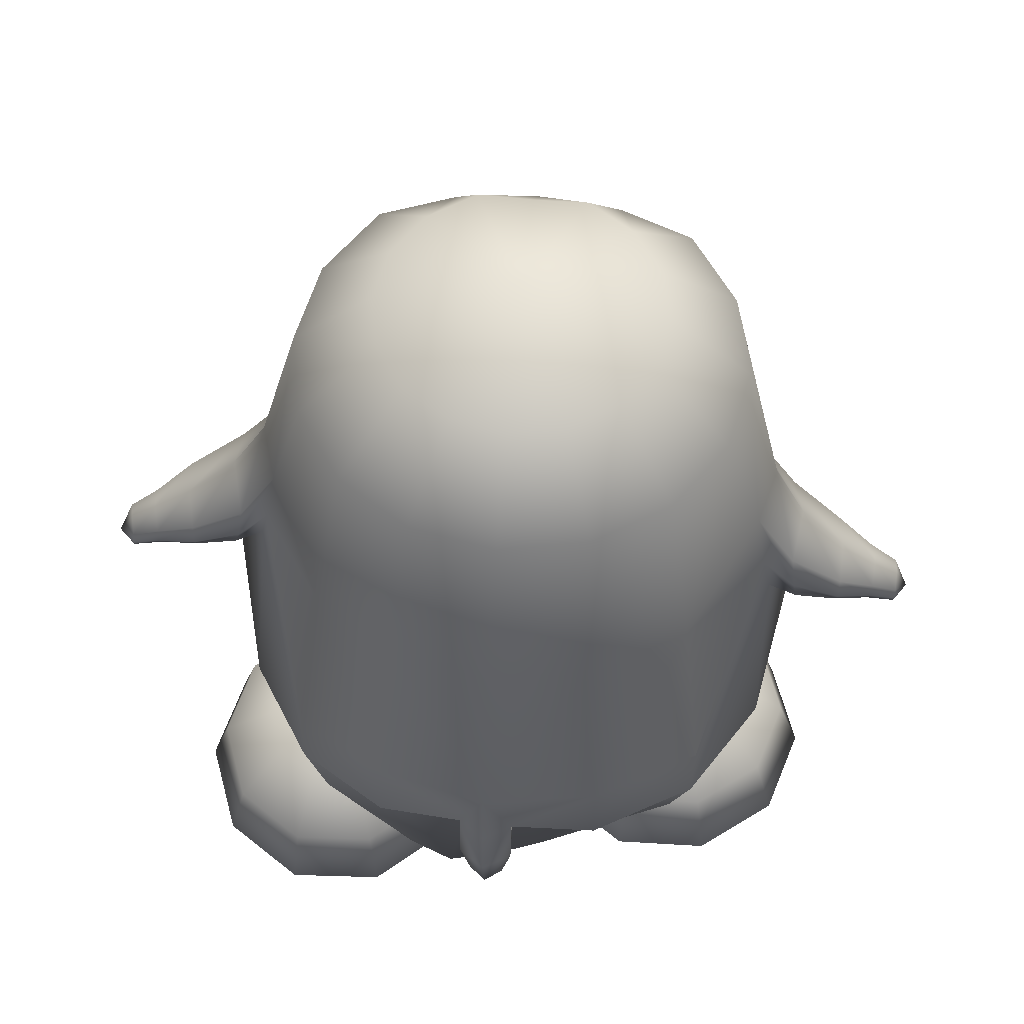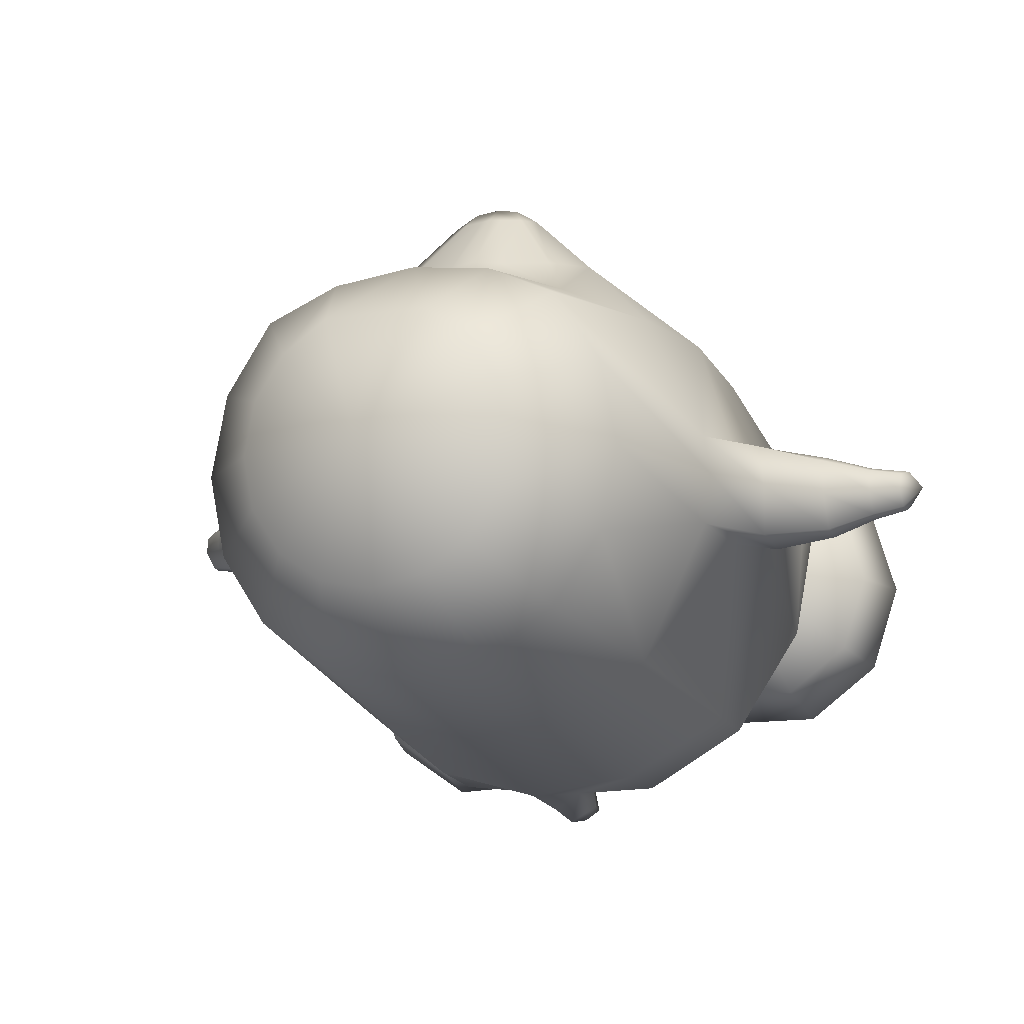
<metadata>
{"format":"obj","ext":"obj","renderer":"f3d","projection":"perspective","resolution":1024,"background":"white","views":[{"elev":59.0,"azim":-174.8,"up":"+Y"},{"elev":-10.8,"azim":-157.6,"up":"+Z"}]}
</metadata>
<code>
o tux
v -0.01442 0.6799 0.5441
v -0.2093 0.6839 0.5176
v 0.1838 0.6878 0.5175
v -0.3754 0.6995 0.4391
v 0.3512 0.7053 0.4387
v -0.4862 0.6995 0.2712
v 0.4634 0.7054 0.2705
v -0.525 0.699 0.07419
v 0.5032 0.7039 0.07345
v -0.485 0.6995 -0.122
v 0.4649 0.7024 -0.1214
v -0.3714 0.7021 -0.2875
v 0.3556 0.7023 -0.2851
v -0.2018 0.7054 -0.3966
v 0.1916 0.7043 -0.3943
v -0.00376 0.7064 -0.4335
v -0.01096 0.8694 0.384
v -0.1361 0.8786 0.3799
v 0.1145 0.8793 0.38
v -0.2417 0.8788 0.308
v 0.2215 0.8798 0.3079
v -0.3123 0.879 0.2012
v 0.293 0.8799 0.2009
v -0.3373 0.879 0.07588
v 0.3179 0.8799 0.07554
v -0.3123 0.8791 -0.04931
v 0.293 0.8798 -0.04962
v -0.2409 0.8795 -0.1552
v 0.2223 0.8798 -0.1553
v -0.1336 0.8804 -0.225
v 0.117 0.8803 -0.2247
v -0.008011 0.8806 -0.2494
v -0.008865 0.9769 0.07706
v 0.01489 0.2924 -0.5313
v -0.2222 0.2898 -0.4933
v 0.2433 0.2826 -0.4768
v -0.4334 0.2637 -0.3603
v 0.4246 0.2642 -0.3471
v -0.5865 0.2545 -0.03692
v 0.5676 0.2753 -0.03725
v -0.6204 0.3094 0.06934
v 0.6003 0.3328 0.06759
v -0.5864 0.2544 0.1758
v 0.5696 0.2804 0.1746
v -0.4547 0.2831 0.4697
v 0.4375 0.3085 0.4695
v -0.2567 0.3483 0.5535
v 0.235 0.3604 0.5536
v -0.01448 0.3807 0.5854
v -0.1335 -0.1979 0.622
v -0.3246 -0.281 0.572
v 0.06636 -0.09752 0.5713
v -0.4863 -0.3172 0.436
v 0.2719 -0.02891 0.4298
v -0.6352 -0.049 0.1736
v 0.6519 -0.004712 0.1826
v -0.6755 -0.126 0.08802
v 0.687 -0.09225 0.1032
v -0.6376 -0.06276 -0.02814
v 0.6249 -0.03671 -0.005145
v -0.4859 -0.171 -0.456
v 0.483 -0.1881 -0.4219
v -0.2513 -0.1439 -0.5994
v 0.2764 -0.1571 -0.572
v 0.01643 -0.1437 -0.6409
v 0.01393 -0.2982 -0.6669
v -0.2537 -0.3038 -0.6179
v 0.2722 -0.3185 -0.5985
v -0.4846 -0.3258 -0.4745
v 0.4832 -0.3465 -0.4568
v -0.6367 -0.354 -0.226
v 0.6292 -0.3536 -0.2253
v -0.6789 -0.373 0.03529
v 0.6685 -0.2901 0.01976
v -0.5849 -0.4225 0.2406
v 0.5273 -0.1822 0.2169
v -0.4333 -0.4553 0.4055
v 0.2828 -0.1207 0.391
v -0.2732 -0.3931 0.5401
v 0.09149 -0.1891 0.5247
v -0.0949 -0.2928 0.5819
v -0.03688 -0.3884 0.4786
v -0.1985 -0.4839 0.4459
v 0.1252 -0.2943 0.4228
v -0.3485 -0.5494 0.3334
v 0.2976 -0.25 0.3052
v -0.5037 -0.5432 0.1811
v 0.4899 -0.3269 0.1353
v -0.5852 -0.5219 -0.02091
v 0.5811 -0.4196 -0.06604
v -0.5682 -0.4985 -0.2439
v 0.5625 -0.4971 -0.2746
v -0.4369 -0.4814 -0.4501
v 0.4309 -0.5033 -0.4639
v -0.2332 -0.4103 -0.5337
v 0.2371 -0.4279 -0.5337
v 0.005125 -0.4155 -0.5536
v 0.007783 -0.8434 -0.1832
v -0.000366 -0.79 -0.4917
v -0.121 -0.7852 -0.4503
v 0.1182 -0.7985 -0.515
v -0.2242 -0.7839 -0.3793
v 0.223 -0.7964 -0.4747
v -0.2902 -0.7846 -0.2801
v 0.2964 -0.7867 -0.4285
v -0.3144 -0.7847 -0.1579
v 0.3255 -0.7682 -0.3205
v -0.2863 -0.7828 -0.0345
v 0.3053 -0.746 -0.1814
v -0.1958 -0.7628 0.06366
v 0.2374 -0.7006 -0.03757
v -0.086 -0.7359 0.1233
v 0.1413 -0.6925 0.07652
v 0.0281 -0.7149 0.1328
v -0.05239 0.01235 0.6243
v -0.3073 -0.0131 0.5697
v 0.1794 0.05617 0.5707
v -0.4947 -0.006424 0.4677
v 0.3819 0.1059 0.4718
v -0.2551 0.1344 0.6379
v 0.2011 0.1686 0.6378
v -0.1968 0.04887 0.6236
v 0.1156 0.08136 0.6234
v -0.2743 0.1925 0.6483
v 0.2493 0.2197 0.6485
v -0.1913 0.2586 0.6521
v 0.1736 0.2765 0.6525
v -0.07492 0.2993 0.653
v 0.05318 0.3066 0.6531
v -0.01205 0.3225 0.6563
v -0.03767 0.04101 0.627
v -0.05178 -0.3028 -0.6259
v 0.07478 -0.306 -0.6194
v -0.04612 -0.4106 -0.5385
v 0.05379 -0.4139 -0.5348
v -0.05124 -0.4091 -0.5849
v 0.06477 -0.412 -0.579
v -0.05293 -0.4201 -0.6527
v 0.07286 -0.4232 -0.6462
v 0.00759 -0.425 -0.605
v 0.01238 -0.4154 -0.6934
v 0.009392 -0.5144 -0.6831
v 0.006384 -0.5204 -0.6276
v -0.03135 -0.5072 -0.6579
v 0.04763 -0.5092 -0.6538
v -0.02993 -0.487 -0.6158
v 0.04291 -0.4888 -0.6121
v 0.00752 -0.5312 -0.6549
v -0.6084 0.0943 0.1904
v 0.6036 0.1266 0.1928
v -0.6104 0.1103 -0.0642
v 0.5936 0.1335 -0.057
v -0.6835 0.08558 -0.04207
v 0.6608 0.1087 -0.0445
v -0.6999 0.1386 0.06742
v 0.6867 0.1697 0.06477
v -0.6794 0.09985 0.1739
v 0.6795 0.1402 0.1663
v -0.7031 -0.1006 0.1746
v 0.7293 -0.05981 0.1818
v -0.7409 -0.1686 0.09636
v 0.7568 -0.1311 0.1007
v -0.7098 -0.1232 -0.01745
v 0.7006 -0.09282 -0.005999
v -0.6879 0.007436 0.1844
v 0.7046 0.04897 0.1867
v -0.6939 0.01047 -0.06759
v 0.6708 0.03553 -0.0608
v -0.8111 0.004693 0.06414
v 0.8082 0.0434 0.04961
v -0.8111 -0.04082 -0.01629
v 0.7952 -0.00579 -0.02881
v -0.804 -0.01645 0.1517
v 0.8196 0.02666 0.1366
v -0.804 -0.2103 0.1032
v 0.8223 -0.1696 0.09556
v -0.7967 -0.1583 0.1662
v 0.825 -0.1151 0.157
v -0.8043 -0.1808 0.01439
v 0.8028 -0.1441 0.007616
v -0.8 -0.08548 0.1717
v 0.8248 -0.04122 0.1591
v -0.8113 -0.09341 -0.02836
v 0.7959 -0.05846 -0.03858
v -0.9021 -0.09641 0.08172
v 0.9073 -0.052 0.05048
v -0.901 -0.1321 0.03072
v 0.8978 -0.08991 0.002036
v -0.8955 -0.1141 0.1394
v 0.9136 -0.06735 0.1089
v -0.8953 -0.214 0.1496
v 0.9212 -0.1666 0.1222
v -0.8989 -0.2532 0.1105
v 0.9191 -0.2073 0.08458
v -0.899 -0.2293 0.05241
v 0.906 -0.1861 0.02691
v -0.8944 -0.1635 0.1525
v 0.918 -0.1162 0.1235
v -0.9016 -0.171 0.02546
v 0.8996 -0.129 -0.001937
v -0.9645 -0.1877 0.05587
v 0.9682 -0.1411 0.01542
v -0.964 -0.1568 0.09328
v 0.9736 -0.1086 0.05107
v -0.9635 -0.1767 0.1376
v 0.9833 -0.1266 0.09514
v -0.9675 -0.2605 0.1476
v 0.9941 -0.2095 0.1069
v -0.9644 -0.2839 0.1164
v 0.9861 -0.2344 0.07785
v -0.9678 -0.2686 0.07324
v 0.9797 -0.2209 0.03445
v -0.9725 -0.2254 0.1504
v 0.9975 -0.1741 0.1075
v -0.9672 -0.2202 0.05144
v 0.9719 -0.1737 0.01161
v -0.9998 -0.256 0.1138
v 1.018 -0.2049 0.06707
v -0.6941 -0.2392 0.0714
v 0.7026 -0.2008 0.06821
v -0.4165 -0.5809 -0.02313
v 0.4402 -0.5544 -0.2215
v -0.2426 -0.6252 -0.02927
v 0.2638 -0.5922 -0.2122
v -0.1172 -0.7429 -0.03876
v 0.1358 -0.7058 -0.1989
v -0.07615 -0.8959 -0.05204
v 0.08941 -0.8575 -0.1912
v -0.1248 -0.9271 -0.05452
v 0.1368 -0.8905 -0.1931
v -0.2548 -0.9348 -0.05514
v 0.266 -0.9033 -0.2013
v -0.2893 -0.9237 -0.1629
v 0.2933 -0.9059 -0.3113
v -0.1844 -0.9088 -0.2409
v 0.1843 -0.8963 -0.3837
v -0.145 -0.875 -0.2673
v 0.1442 -0.8645 -0.4113
v -0.1768 -0.7253 -0.2253
v 0.1834 -0.7126 -0.3896
v -0.2786 -0.6134 -0.14
v 0.2913 -0.5957 -0.3275
v -0.365 -0.6089 -0.2022
v 0.3759 -0.6011 -0.3924
v -0.3304 -0.7099 -0.3396
v 0.3293 -0.7159 -0.5143
v -0.3225 -0.8565 -0.3995
v 0.3126 -0.8678 -0.556
v -0.3383 -0.8925 -0.3556
v 0.3301 -0.8991 -0.5093
v -0.378 -0.914 -0.2286
v 0.3774 -0.9074 -0.3838
v -0.4869 -0.9094 -0.2274
v 0.4863 -0.907 -0.3902
v -0.5273 -0.8841 -0.3539
v 0.5186 -0.8979 -0.5211
v -0.5408 -0.8465 -0.3977
v 0.5302 -0.8661 -0.5698
v -0.5193 -0.7012 -0.3376
v 0.5176 -0.714 -0.5257
v -0.4736 -0.6041 -0.2003
v 0.4848 -0.6003 -0.3979
v -0.5612 -0.6063 -0.1324
v 0.5767 -0.5983 -0.336
v -0.671 -0.7048 -0.2201
v 0.677 -0.7105 -0.4187
v -0.716 -0.8509 -0.262
v 0.7142 -0.8621 -0.4462
v -0.679 -0.888 -0.2364
v 0.6779 -0.8945 -0.4141
v -0.5745 -0.9116 -0.1595
v 0.5783 -0.905 -0.3284
v -0.6073 -0.9198 -0.05103
v 0.6183 -0.9021 -0.222
v -0.7358 -0.9022 -0.04845
v 0.7471 -0.8895 -0.2299
v -0.7816 -0.8674 -0.04498
v 0.7942 -0.8564 -0.2335
v -0.7279 -0.719 -0.03216
v 0.7462 -0.7055 -0.2345
v -0.594 -0.6145 -0.02387
v 0.6167 -0.5954 -0.2297
v -0.5595 -0.6256 0.08384
v 0.5894 -0.5928 -0.1194
v -0.6681 -0.7382 0.1544
v 0.6989 -0.701 -0.04346
v -0.7126 -0.8895 0.1704
v 0.7396 -0.8511 -0.01289
v -0.6761 -0.9214 0.1381
v 0.6998 -0.885 -0.03886
v -0.5728 -0.9309 0.05668
v 0.591 -0.8995 -0.1117
v -0.4315 -0.9377 -0.05401
v 0.4422 -0.9132 -0.2114
v -0.4842 -0.9406 0.1225
v 0.5068 -0.8981 -0.03963
v -0.5225 -0.9382 0.2521
v 0.5541 -0.8826 0.08604
v -0.5353 -0.909 0.302
v 0.5713 -0.8484 0.1313
v -0.5145 -0.7551 0.2684
v 0.5532 -0.6986 0.08144
v -0.4709 -0.6353 0.1496
v 0.5053 -0.5914 -0.04729
v -0.3622 -0.6387 0.1481
v 0.3962 -0.5902 -0.04146
v -0.3258 -0.7631 0.2662
v 0.3646 -0.6993 0.09249
v -0.3174 -0.9182 0.2995
v 0.3535 -0.8492 0.1441
v -0.3338 -0.9462 0.2499
v 0.3655 -0.8833 0.09709
v -0.3752 -0.9452 0.1212
v 0.3979 -0.8985 -0.03325
v -0.2876 -0.943 0.05336
v 0.3059 -0.9005 -0.09504
v -0.182 -0.9423 0.1324
v 0.2062 -0.8866 -0.009862
v -0.1421 -0.9134 0.164
v 0.1695 -0.8526 0.02067
v -0.1741 -0.7575 0.1489
v 0.205 -0.7007 -0.01466
v -0.2748 -0.6351 0.07998
v 0.304 -0.5907 -0.1041
v -0.09772 0.1229 0.8013
v -0.06698 0.09102 0.8001
v 0.09581 0.1342 0.8015
v 0.06897 0.09893 0.8003
v -0.1109 0.142 0.8018
v 0.1067 0.1546 0.8021
v -0.07873 0.1688 0.8024
v 0.07162 0.1775 0.8026
v -0.03084 0.1869 0.8028
v 0.02194 0.19 0.8028
v -0.004917 0.1965 0.8041
v 0.001561 0.08523 0.8019
v -0.001678 0.14 0.8457
v -0.05627 0.1407 0.8366
v 0.05249 0.147 0.8368
f 33 18 17
f 17 19 33
f 33 20 18
f 19 21 33
f 33 22 20
f 21 23 33
f 33 24 22
f 23 25 33
f 33 26 24
f 25 27 33
f 33 28 26
f 27 29 33
f 33 30 28
f 29 31 33
f 33 32 30
f 31 32 33
f 1 17 18
f 1 18 2
f 1 3 19
f 1 19 17
f 2 18 20
f 2 20 4
f 21 19 3
f 21 3 5
f 4 20 22
f 4 22 6
f 23 21 5
f 23 5 7
f 6 22 24
f 6 24 8
f 25 23 7
f 25 7 9
f 8 24 26
f 8 26 10
f 27 25 9
f 27 9 11
f 10 26 28
f 10 28 12
f 29 27 11
f 29 11 13
f 12 28 30
f 12 30 14
f 31 29 13
f 31 13 15
f 14 30 32
f 14 32 16
f 32 31 15
f 32 15 16
f 14 16 34
f 14 34 35
f 34 16 15
f 34 15 36
f 12 14 35
f 12 35 37
f 36 15 13
f 36 13 38
f 10 12 37
f 10 37 39
f 38 13 11
f 38 11 40
f 8 10 39
f 8 39 41
f 40 11 9
f 40 9 42
f 6 8 41
f 6 41 43
f 42 9 7
f 42 7 44
f 4 6 43
f 4 43 45
f 44 7 5
f 44 5 46
f 2 4 45
f 2 45 47
f 46 5 3
f 46 3 48
f 1 2 47
f 1 47 49
f 1 49 48
f 1 48 3
f 37 35 63
f 37 63 61
f 64 36 38
f 64 38 62
f 35 34 65
f 35 65 63
f 65 34 36
f 65 36 64
f 61 63 67
f 61 67 69
f 68 64 62
f 68 62 70
f 59 61 69
f 59 69 71
f 70 62 60
f 70 60 72
f 53 55 75
f 53 75 77
f 76 56 54
f 76 54 78
f 51 53 77
f 51 77 79
f 78 54 52
f 78 52 80
f 50 51 79
f 50 79 81
f 80 52 50
f 80 50 81
f 81 79 83
f 81 83 82
f 84 80 81
f 84 81 82
f 79 77 85
f 79 85 83
f 86 78 80
f 86 80 84
f 77 75 87
f 77 87 85
f 88 76 78
f 88 78 86
f 75 73 89
f 75 89 87
f 90 74 76
f 90 76 88
f 73 71 91
f 73 91 89
f 92 72 74
f 92 74 90
f 71 69 93
f 71 93 91
f 94 70 72
f 94 72 92
f 69 67 95
f 69 95 93
f 96 68 70
f 96 70 94
f 93 95 100
f 93 100 102
f 101 96 94
f 101 94 103
f 91 93 102
f 91 102 104
f 103 94 92
f 103 92 105
f 89 91 104
f 89 104 106
f 105 92 90
f 105 90 107
f 87 89 106
f 87 106 108
f 107 90 88
f 107 88 109
f 85 87 108
f 85 108 110
f 109 88 86
f 109 86 111
f 83 85 110
f 83 110 112
f 111 86 84
f 111 84 113
f 82 83 112
f 82 112 114
f 113 84 82
f 113 82 114
f 98 114 112
f 113 114 98
f 98 112 110
f 111 113 98
f 98 110 108
f 109 111 98
f 98 108 106
f 107 109 98
f 98 106 104
f 105 107 98
f 98 104 102
f 103 105 98
f 98 102 100
f 101 103 98
f 98 100 99
f 99 101 98
f 116 51 50
f 116 50 115
f 50 52 117
f 50 117 115
f 118 53 51
f 118 51 116
f 52 54 119
f 52 119 117
f 53 118 55
f 56 119 54
f 118 45 43
f 44 46 119
f 115 131 122
f 115 122 116
f 123 131 115
f 123 115 117
f 116 122 120
f 121 123 117
f 116 120 124
f 116 124 118
f 125 121 117
f 125 117 119
f 45 118 124
f 125 119 46
f 45 124 47
f 48 125 46
f 47 124 126
f 127 125 48
f 47 126 128
f 129 127 48
f 49 128 130
f 130 129 49
f 47 128 49
f 49 129 48
f 132 63 65
f 65 64 133
f 66 132 65
f 65 133 66
f 132 67 63
f 64 68 133
f 67 132 134
f 67 134 95
f 135 133 68
f 135 68 96
f 134 99 100
f 101 99 135
f 95 134 100
f 101 135 96
f 134 97 99
f 99 97 135
f 134 132 138
f 134 138 136
f 139 133 135
f 139 135 137
f 97 134 136
f 97 136 140
f 137 135 97
f 137 97 140
f 132 66 141
f 132 141 138
f 141 66 133
f 141 133 139
f 138 141 142
f 138 142 144
f 142 141 139
f 142 139 145
f 140 136 146
f 140 146 143
f 147 137 140
f 147 140 143
f 136 138 144
f 136 144 146
f 145 139 137
f 145 137 147
f 148 146 144
f 145 147 148
f 142 148 144
f 145 148 142
f 148 143 146
f 147 143 148
f 151 37 61
f 62 38 152
f 59 151 61
f 62 152 60
f 151 39 37
f 38 40 152
f 43 149 118
f 119 150 44
f 149 55 118
f 119 56 150
f 41 39 153
f 41 153 155
f 154 40 42
f 154 42 156
f 43 41 155
f 43 155 157
f 156 42 44
f 156 44 158
f 57 55 159
f 57 159 161
f 160 56 58
f 160 58 162
f 59 57 161
f 59 161 163
f 162 58 60
f 162 60 164
f 149 43 157
f 149 157 165
f 158 44 150
f 158 150 166
f 55 149 165
f 55 165 159
f 166 150 56
f 166 56 160
f 39 151 167
f 39 167 153
f 168 152 40
f 168 40 154
f 151 59 163
f 151 163 167
f 164 60 152
f 164 152 168
f 155 153 171
f 155 171 169
f 172 154 156
f 172 156 170
f 157 155 169
f 157 169 173
f 170 156 158
f 170 158 174
f 161 159 177
f 161 177 175
f 178 160 162
f 178 162 176
f 163 161 175
f 163 175 179
f 176 162 164
f 176 164 180
f 165 157 173
f 165 173 181
f 174 158 166
f 174 166 182
f 159 165 181
f 159 181 177
f 182 166 160
f 182 160 178
f 153 167 183
f 153 183 171
f 184 168 154
f 184 154 172
f 167 163 179
f 167 179 183
f 180 164 168
f 180 168 184
f 169 171 187
f 169 187 185
f 188 172 170
f 188 170 186
f 173 169 185
f 173 185 189
f 186 170 174
f 186 174 190
f 175 177 191
f 175 191 193
f 192 178 176
f 192 176 194
f 179 175 193
f 179 193 195
f 194 176 180
f 194 180 196
f 181 173 189
f 181 189 197
f 190 174 182
f 190 182 198
f 177 181 197
f 177 197 191
f 198 182 178
f 198 178 192
f 171 183 199
f 171 199 187
f 200 184 172
f 200 172 188
f 183 179 195
f 183 195 199
f 196 180 184
f 196 184 200
f 185 187 201
f 185 201 203
f 202 188 186
f 202 186 204
f 189 185 203
f 189 203 205
f 204 186 190
f 204 190 206
f 193 191 207
f 193 207 209
f 208 192 194
f 208 194 210
f 195 193 209
f 195 209 211
f 210 194 196
f 210 196 212
f 197 189 205
f 197 205 213
f 206 190 198
f 206 198 214
f 191 197 213
f 191 213 207
f 214 198 192
f 214 192 208
f 187 199 215
f 187 215 201
f 216 200 188
f 216 188 202
f 199 195 211
f 199 211 215
f 212 196 200
f 212 200 216
f 207 217 209
f 210 218 208
f 207 213 217
f 218 214 208
f 205 217 213
f 214 218 206
f 203 217 205
f 206 218 204
f 201 217 203
f 204 218 202
f 201 215 217
f 218 216 202
f 211 217 215
f 216 218 212
f 209 217 211
f 212 218 210
f 219 59 71
f 72 60 220
f 73 219 71
f 72 220 74
f 219 57 59
f 60 58 220
f 219 75 55
f 56 76 220
f 57 219 55
f 56 220 58
f 219 73 75
f 76 74 220
f 293 233 231
f 232 234 294
f 231 233 235
f 231 235 229
f 236 234 232
f 236 232 230
f 229 235 237
f 229 237 227
f 238 236 230
f 238 230 228
f 227 237 239
f 227 239 225
f 240 238 228
f 240 228 226
f 225 239 241
f 225 241 223
f 242 240 226
f 242 226 224
f 223 241 221
f 222 242 224
f 241 243 221
f 222 244 242
f 239 245 243
f 239 243 241
f 244 246 240
f 244 240 242
f 237 247 245
f 237 245 239
f 246 248 238
f 246 238 240
f 235 249 247
f 235 247 237
f 248 250 236
f 248 236 238
f 233 251 249
f 233 249 235
f 250 252 234
f 250 234 236
f 293 251 233
f 234 252 294
f 293 253 251
f 252 254 294
f 251 253 255
f 251 255 249
f 256 254 252
f 256 252 250
f 249 255 257
f 249 257 247
f 258 256 250
f 258 250 248
f 247 257 259
f 247 259 245
f 260 258 248
f 260 248 246
f 245 259 261
f 245 261 243
f 262 260 246
f 262 246 244
f 243 261 221
f 222 262 244
f 261 263 221
f 222 264 262
f 259 265 263
f 259 263 261
f 264 266 260
f 264 260 262
f 257 267 265
f 257 265 259
f 266 268 258
f 266 258 260
f 255 269 267
f 255 267 257
f 268 270 256
f 268 256 258
f 253 271 269
f 253 269 255
f 270 272 254
f 270 254 256
f 293 271 253
f 254 272 294
f 293 273 271
f 272 274 294
f 271 273 275
f 271 275 269
f 276 274 272
f 276 272 270
f 269 275 277
f 269 277 267
f 278 276 270
f 278 270 268
f 267 277 279
f 267 279 265
f 280 278 268
f 280 268 266
f 265 279 281
f 265 281 263
f 282 280 266
f 282 266 264
f 263 281 221
f 222 282 264
f 281 283 221
f 222 284 282
f 279 285 283
f 279 283 281
f 284 286 280
f 284 280 282
f 277 287 285
f 277 285 279
f 286 288 278
f 286 278 280
f 275 289 287
f 275 287 277
f 288 290 276
f 288 276 278
f 273 291 289
f 273 289 275
f 290 292 274
f 290 274 276
f 293 291 273
f 274 292 294
f 293 295 291
f 292 296 294
f 291 295 297
f 291 297 289
f 298 296 292
f 298 292 290
f 289 297 299
f 289 299 287
f 300 298 290
f 300 290 288
f 287 299 301
f 287 301 285
f 302 300 288
f 302 288 286
f 285 301 303
f 285 303 283
f 304 302 286
f 304 286 284
f 283 303 221
f 222 304 284
f 303 305 221
f 222 306 304
f 301 307 305
f 301 305 303
f 306 308 302
f 306 302 304
f 299 309 307
f 299 307 301
f 308 310 300
f 308 300 302
f 297 311 309
f 297 309 299
f 310 312 298
f 310 298 300
f 295 313 311
f 295 311 297
f 312 314 296
f 312 296 298
f 293 313 295
f 296 314 294
f 293 315 313
f 314 316 294
f 313 315 317
f 313 317 311
f 318 316 314
f 318 314 312
f 311 317 319
f 311 319 309
f 320 318 312
f 320 312 310
f 309 319 321
f 309 321 307
f 322 320 310
f 322 310 308
f 307 321 323
f 307 323 305
f 324 322 308
f 324 308 306
f 305 323 221
f 222 324 306
f 323 223 221
f 222 224 324
f 321 225 223
f 321 223 323
f 224 226 322
f 224 322 324
f 319 227 225
f 319 225 321
f 226 228 320
f 226 320 322
f 317 229 227
f 317 227 319
f 228 230 318
f 228 318 320
f 315 231 229
f 315 229 317
f 230 232 316
f 230 316 318
f 293 231 315
f 316 232 294
f 120 122 326
f 120 326 325
f 123 121 327
f 123 327 328
f 124 120 325
f 124 325 329
f 121 125 330
f 121 330 327
f 126 124 329
f 126 329 331
f 125 127 332
f 125 332 330
f 128 126 331
f 128 331 333
f 127 129 334
f 127 334 332
f 130 128 333
f 130 333 335
f 129 130 335
f 129 335 334
f 122 131 336
f 122 336 326
f 131 123 328
f 131 328 336
f 329 338 331
f 331 338 337
f 331 337 333
f 333 337 335
f 334 335 337
f 332 334 337
f 332 337 339
f 330 332 339
f 328 339 337
f 328 337 336
f 326 336 337
f 326 337 338
f 325 326 338
f 325 338 329
f 327 339 328
f 327 330 339

</code>
